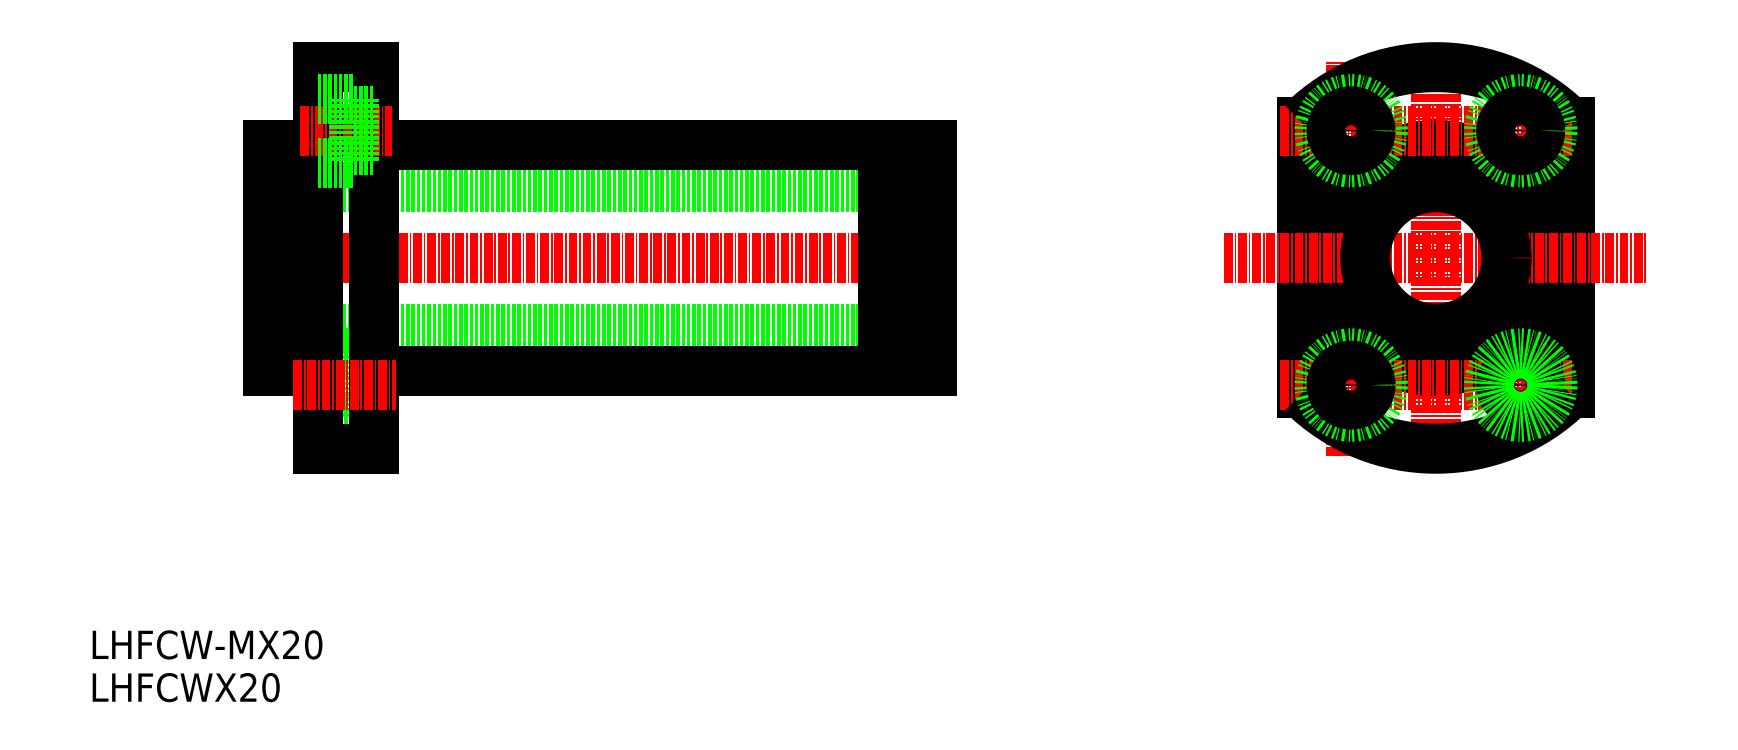
<metadata>
{"format":"dxf","ext":"dxf","renderer":"ezdxf+matplotlib","layout":"modelspace","background":"white","min_lineweight":24,"dpi":150}
</metadata>
<code>
0
SECTION
2
ENTITIES
0
TEXT
8
0
10
226.8
20
142.1
30
0
40
4
1
LHFCW-MX20
0
TEXT
8
0
10
226.8
20
136.1
30
0
40
4
1
LHFCWX20
0
CIRCLE
8
0
10
417.4
20
198.9
30
0
40
15.75
0
LINE
8
CENTER
10
429.4
20
173.4
30
0
11
429.4
21
224.4
31
0
0
LINE
8
0
10
436.4
20
179.7
30
0
11
436.4
21
218
31
0
0
LINE
8
CENTER
10
405.4
20
170.9
30
0
11
405.4
21
226.9
31
0
0
LINE
8
CENTER
10
417.4
20
168.9
30
0
11
417.4
21
228.9
31
0
0
LINE
8
0
10
398.4
20
179.7
30
0
11
398.4
21
218
31
0
0
CIRCLE
8
0
10
417.4
20
198.9
30
0
40
16
0
LINE
8
CENTER
10
395.4
20
180.9
30
0
11
436.9
21
180.9
31
0
0
ARC
8
0
10
417.4
20
198.9
30
0
40
27
50
225.3
51
314.7
0
CIRCLE
8
0
10
405.4
20
180.9
30
0
40
4.5
0
CIRCLE
8
0
10
405.4
20
180.9
30
0
40
2.75
0
CIRCLE
8
0
10
429.4
20
180.9
30
0
40
2.75
0
CIRCLE
8
0
10
429.4
20
180.9
30
0
40
4.5
0
LINE
8
CENTER
10
395.4
20
216.9
30
0
11
436.9
21
216.9
31
0
0
LINE
8
CENTER
10
387.4
20
198.9
30
0
11
447.4
21
198.9
31
0
0
ARC
8
0
10
417.4
20
198.9
30
0
40
27
50
45.28
51
134.7
0
CIRCLE
8
0
10
405.4
20
216.9
30
0
40
4.5
0
CIRCLE
8
0
10
405.4
20
216.9
30
0
40
2.75
0
CIRCLE
8
0
10
417.4
20
198.9
30
0
40
10
0
CIRCLE
8
0
10
429.4
20
216.9
30
0
40
4.5
0
CIRCLE
8
0
10
429.4
20
216.9
30
0
40
2.75
0
LINE
8
0
10
264.2
20
176.4
30
0
11
264.2
21
185.4
31
0
0
LINE
8
0
10
259.1
20
185.4
30
0
11
264.2
21
185.4
31
0
0
LINE
8
0
10
259.1
20
176.4
30
0
11
264.2
21
176.4
31
0
0
LINE
8
0
10
264.2
20
183.6
30
0
11
267.1
21
183.6
31
0
0
LINE
8
0
10
264.2
20
178.1
30
0
11
267.1
21
178.1
31
0
0
LINE
8
CENTER
10
248.6
20
198.9
30
0
11
348.7
21
198.9
31
0
0
LINE
8
0
10
252.1
20
208.9
30
0
11
346.1
21
208.9
31
0
0
LINE
8
0
10
252.1
20
188.9
30
0
11
346.1
21
188.9
31
0
0
LINE
8
0
10
339.1
20
214.9
30
0
11
339.1
21
182.9
31
0
0
LINE
8
0
10
259.1
20
225.9
30
0
11
259.1
21
171.9
31
0
0
LINE
8
0
10
346.1
20
214.9
30
0
11
346.1
21
182.9
31
0
0
LINE
8
0
10
252.1
20
214.9
30
0
11
252.1
21
182.9
31
0
0
LINE
8
0
10
252.1
20
214.9
30
0
11
259.1
21
214.9
31
0
0
LINE
8
0
10
267.1
20
214.9
30
0
11
346.1
21
214.9
31
0
0
LINE
8
0
10
267.1
20
182.9
30
0
11
346.1
21
182.9
31
0
0
LINE
8
0
10
252.1
20
182.9
30
0
11
259.1
21
182.9
31
0
0
LINE
8
0
10
259.1
20
225.9
30
0
11
267.1
21
225.9
31
0
0
LINE
8
0
10
259.1
20
171.9
30
0
11
267.1
21
171.9
31
0
0
LINE
8
0
10
267.1
20
225.9
30
0
11
267.1
21
171.9
31
0
0
LINE
8
CENTER
10
256.7
20
216.9
30
0
11
269.7
21
216.9
31
0
0
LINE
8
CENTER
10
255.7
20
180.9
30
0
11
270.2
21
180.9
31
0
0
LINE
8
0
10
264.2
20
219.6
30
0
11
267.1
21
219.6
31
0
0
LINE
8
0
10
264.2
20
214.1
30
0
11
267.1
21
214.1
31
0
0
LINE
8
0
10
259.1
20
221.4
30
0
11
264.2
21
221.4
31
0
0
LINE
8
0
10
259.1
20
212.4
30
0
11
264.2
21
212.4
31
0
0
LINE
8
0
10
264.2
20
221.4
30
0
11
264.2
21
212.4
31
0
0
ENDSEC
0
EOF

</code>
